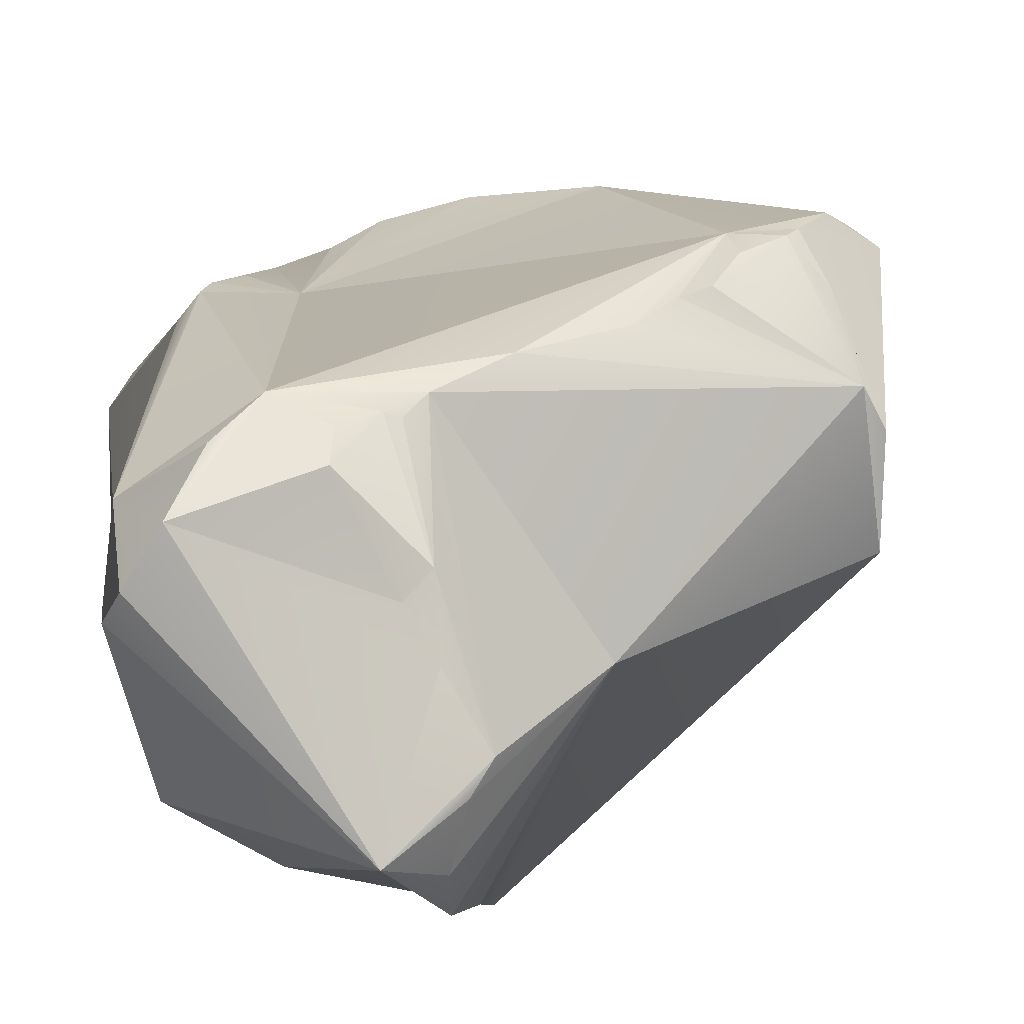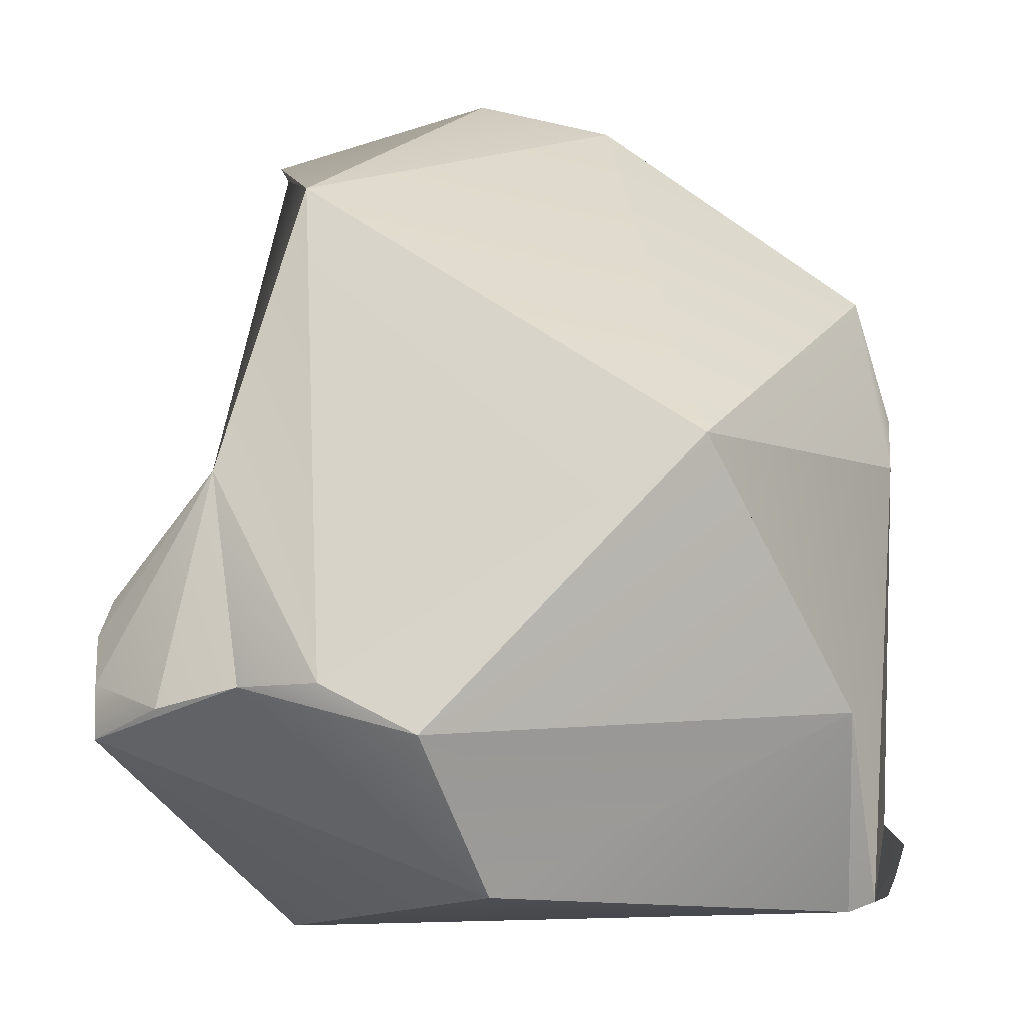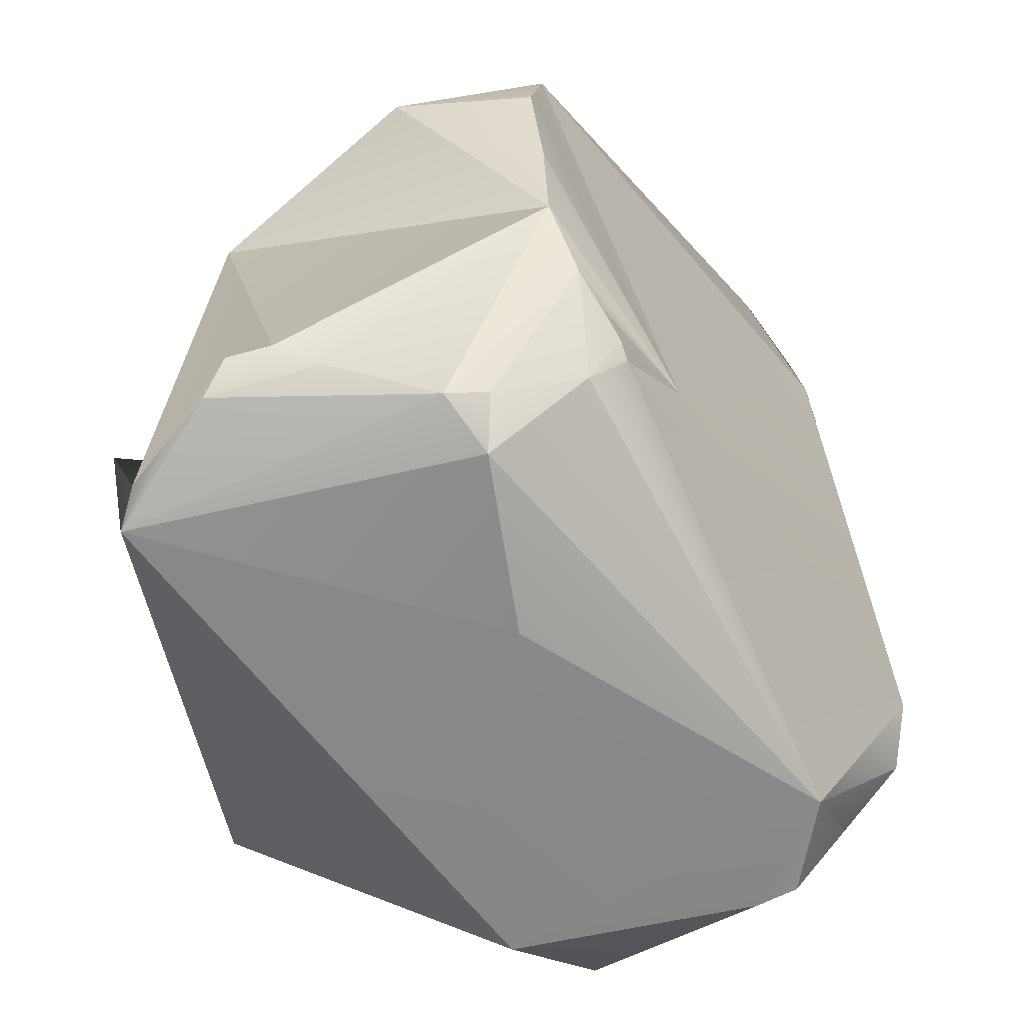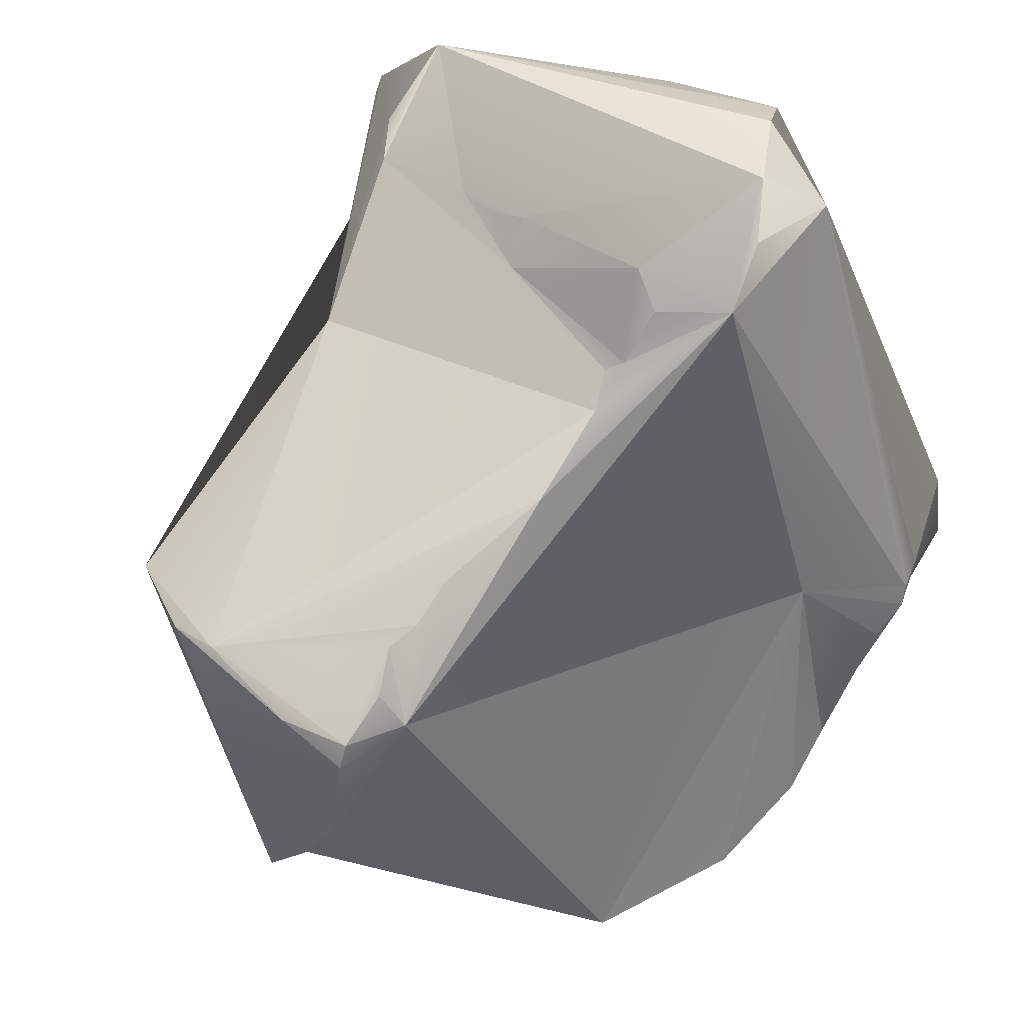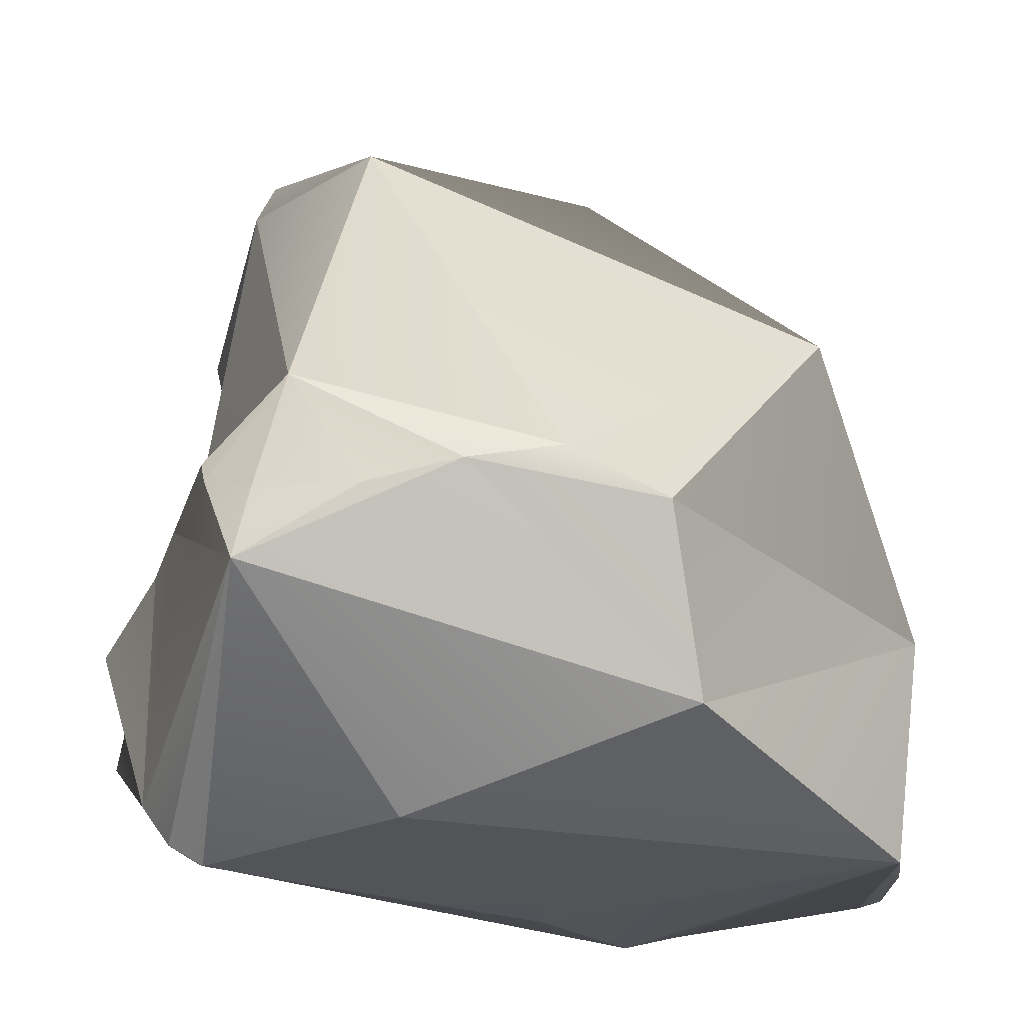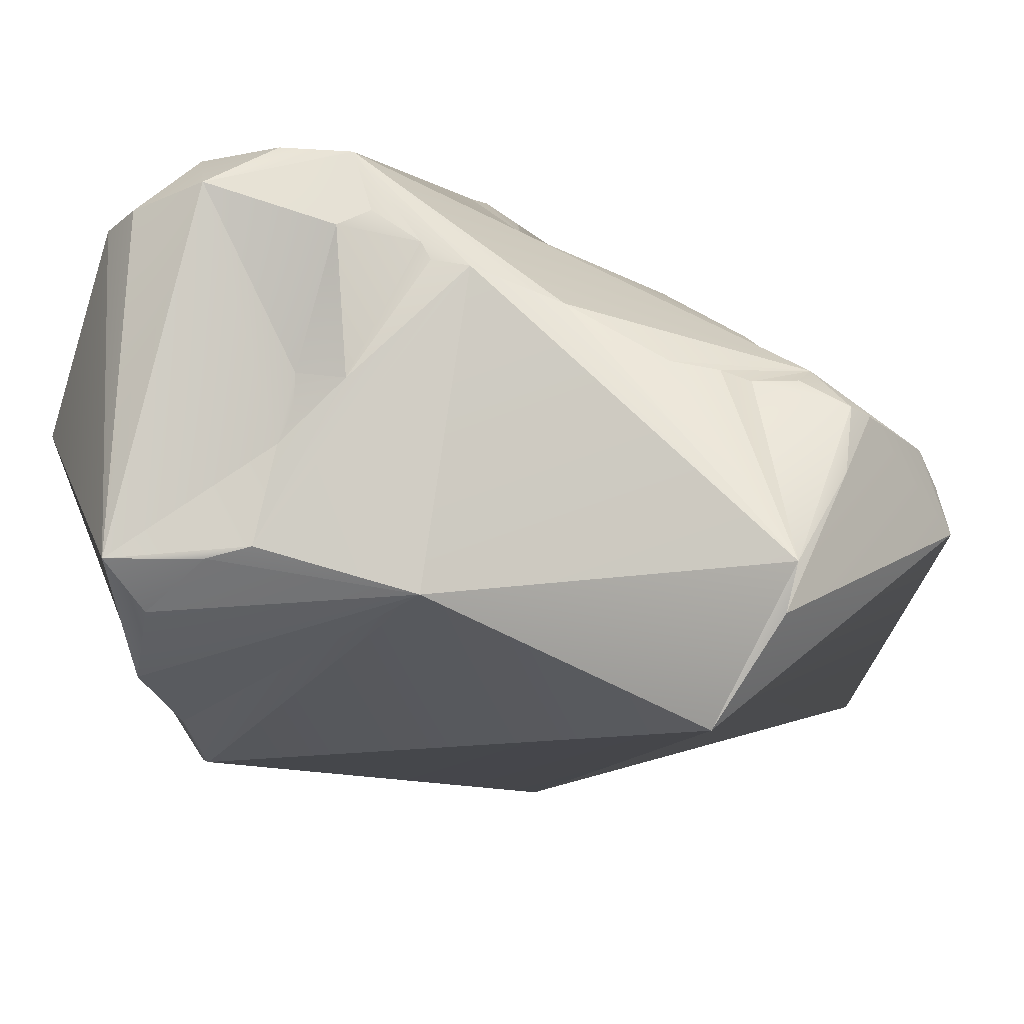
<metadata>
{"format":"obj","ext":"obj","renderer":"f3d","projection":"perspective","resolution":1024,"background":"white","views":[{"elev":74.4,"azim":78.2,"up":"+Z"},{"elev":9.5,"azim":125.0,"up":"+Y"},{"elev":-62.7,"azim":-111.7,"up":"+Y"},{"elev":77.5,"azim":-128.0,"up":"+Z"},{"elev":-23.0,"azim":90.9,"up":"+Y"},{"elev":59.9,"azim":125.2,"up":"+Z"}]}
</metadata>
<code>
v 87.55 0.1942 40.69
v 89 0.1947 49.7
v 83.31 0.1962 41.27
v 81.42 25.26 52.14
v 74.49 17.21 33.23
v 79.97 1.508 29.74
v 78.87 2.36 29.98
v 81.5 16.6 29.57
v 74.37 7.859 39.76
v 96.35 3.789 36.12
v 83.77 25.8 52.36
v 86.82 9.17 28.08
v 94.1 16.34 49.65
v 94.78 0.6315 45.6
v 96.76 11.81 52.05
v 98.9 9.61 37.06
v 100.7 9.479 46.56
v 87.86 3.064 54.75
v 90.91 18.79 31.38
v 75.53 4.938 41.8
v 91.77 9.874 54.11
v 81.8 24.71 52.72
v 85.76 10.47 54.91
v 74.86 6.689 40.79
v 78.12 2.722 31.19
v 97.87 10.74 51.77
v 93.83 10.66 53.27
v 85.31 1.718 28.85
v 83.65 1.682 28.69
v 83.95 19.08 53.17
v 76.66 1.647 37.68
v 77.43 8.581 44.61
v 99.34 7.55 50.64
v 80.97 28.83 47.35
v 80.22 26.77 49.86
v 75.12 5.398 41.4
v 86.01 11.05 54.67
v 89.5 1.257 53.55
v 99.86 11.04 40.34
v 92.61 10.4 53.61
v 80.38 27.68 48.59
v 84.68 28 39.34
v 87.6 8.525 56.38
v 90.04 0.4041 52.31
v 72.94 20.79 38.04
v 86.27 8.902 55.97
v 76.04 3.864 40.68
v 84.72 7.014 55.98
v 73.45 10.06 38.37
v 72.55 12.19 37.85
v 81.2 22.82 52.42
v 83.38 20.66 53.3
v 90.75 11.09 53.64
v 72.02 15.77 37.22
v 83.32 21.8 53.56
v 82.31 22.95 53.36
v 86.25 1.494 52.94
v 84.16 15.07 53.34
v 78.09 0.5157 38.17
v 88.53 26.67 50.99
v 77.02 1.169 36.32
v 86.01 4.954 56.03
v 81.73 1.293 29.16
v 85.22 12.05 54.23
v 91.68 26.18 47.23
v 77.91 2.187 32.73
v 87.14 26.15 51.82
v 99.85 9.666 50.04
v 75.62 21.62 34.14
v 100.1 10.52 43.47
f 1 2 3
f 3 28 1
f 8 29 25
f 57 3 2
f 13 26 68
f 15 13 64
f 13 15 26
f 46 48 43
f 37 53 64
f 19 29 8
f 43 48 18
f 63 6 7
f 44 57 2
f 67 55 52
f 59 57 47
f 24 36 32
f 3 59 28
f 5 49 50
f 70 17 33
f 70 13 17
f 12 16 10
f 28 14 1
f 16 12 19
f 67 30 58
f 36 24 9
f 36 20 32
f 48 32 20
f 60 11 67
f 42 41 34
f 58 48 64
f 61 31 9
f 58 64 67
f 70 16 39
f 65 39 19
f 27 53 40
f 22 67 11
f 51 32 48
f 36 9 47
f 35 34 41
f 48 46 23
f 48 62 18
f 37 23 53
f 67 65 60
f 22 51 56
f 45 54 32
f 44 33 38
f 45 51 35
f 51 52 55
f 31 61 59
f 7 29 63
f 14 33 44
f 34 60 65
f 51 55 56
f 69 5 45
f 29 28 63
f 20 36 47
f 33 68 26
f 34 35 4
f 37 64 23
f 14 28 10
f 32 9 24
f 64 13 67
f 7 6 66
f 10 70 33
f 15 27 33
f 17 13 68
f 29 19 12
f 27 18 33
f 45 32 51
f 58 30 51
f 41 69 45
f 69 42 19
f 69 19 8
f 32 50 49
f 44 2 14
f 13 39 65
f 13 70 39
f 57 44 38
f 25 7 66
f 55 22 56
f 25 49 8
f 49 25 66
f 61 49 66
f 50 54 5
f 53 15 64
f 12 10 28
f 18 21 43
f 22 11 4
f 5 8 49
f 23 64 48
f 51 30 52
f 29 7 25
f 21 53 43
f 61 9 49
f 66 6 61
f 57 62 48
f 45 5 54
f 51 4 35
f 10 16 70
f 29 12 28
f 13 65 67
f 54 50 32
f 4 60 34
f 16 19 39
f 27 21 18
f 40 53 21
f 68 33 17
f 15 33 26
f 57 20 47
f 34 65 42
f 59 47 31
f 31 47 9
f 67 52 30
f 41 42 69
f 61 6 28
f 8 5 69
f 18 38 33
f 3 57 59
f 42 65 19
f 18 62 57
f 2 1 14
f 63 28 6
f 23 46 43
f 11 60 4
f 58 51 48
f 45 35 41
f 22 4 51
f 53 23 43
f 32 49 9
f 61 28 59
f 55 67 22
f 10 33 14
f 27 40 21
f 48 20 57
f 15 53 27
f 38 18 57

</code>
